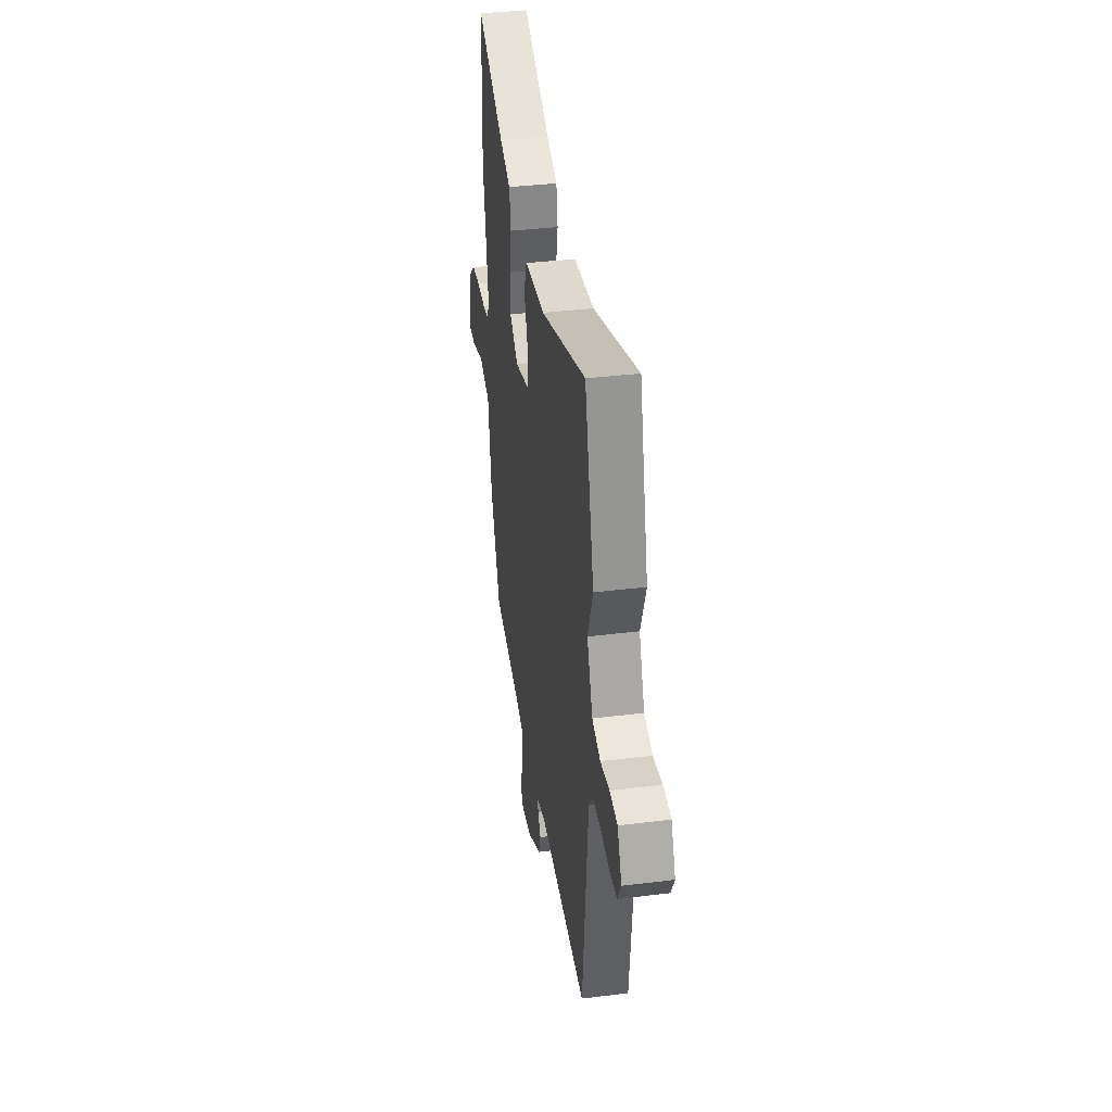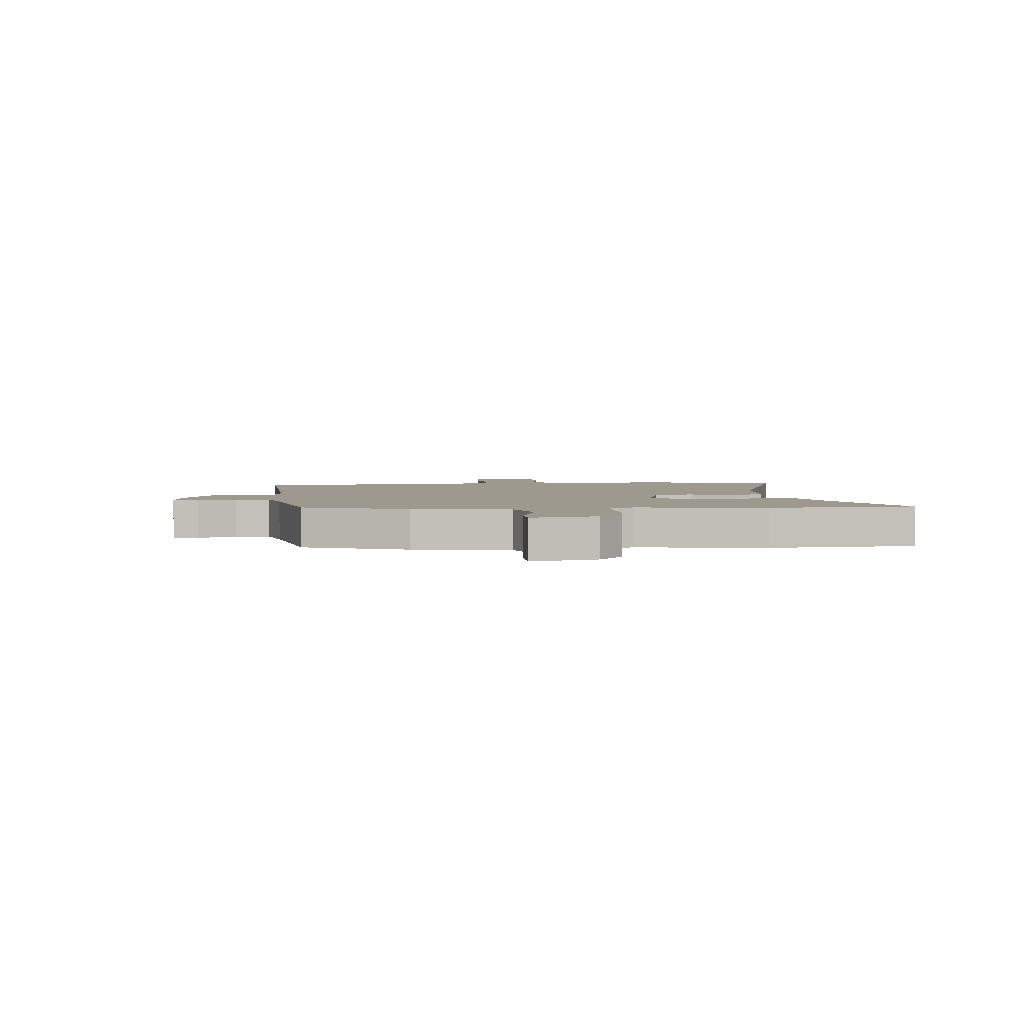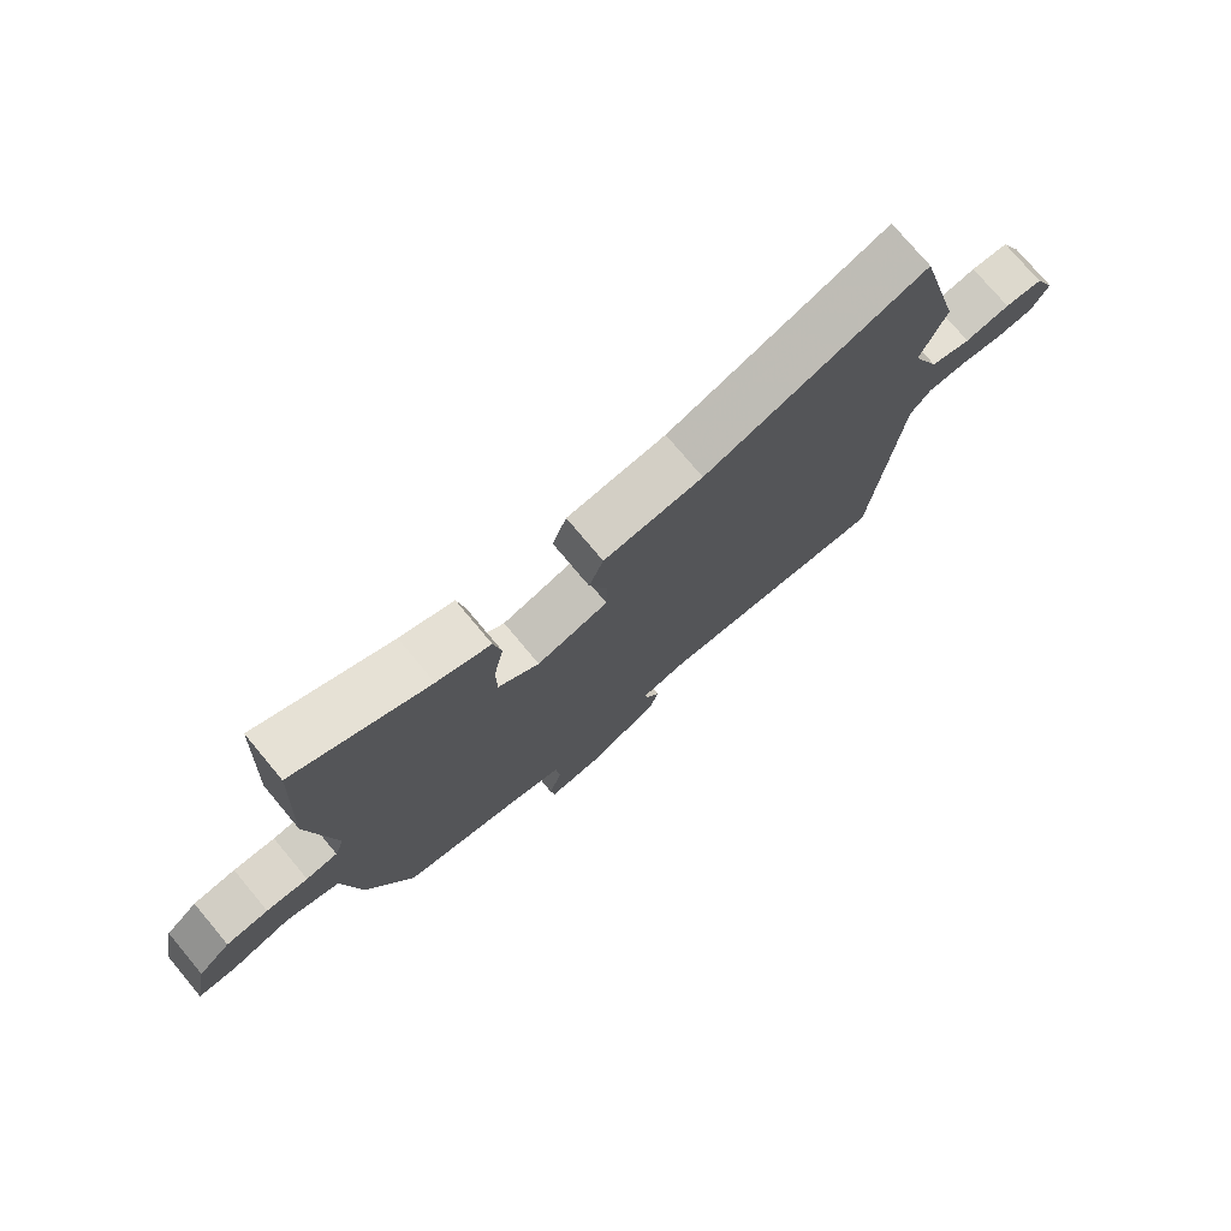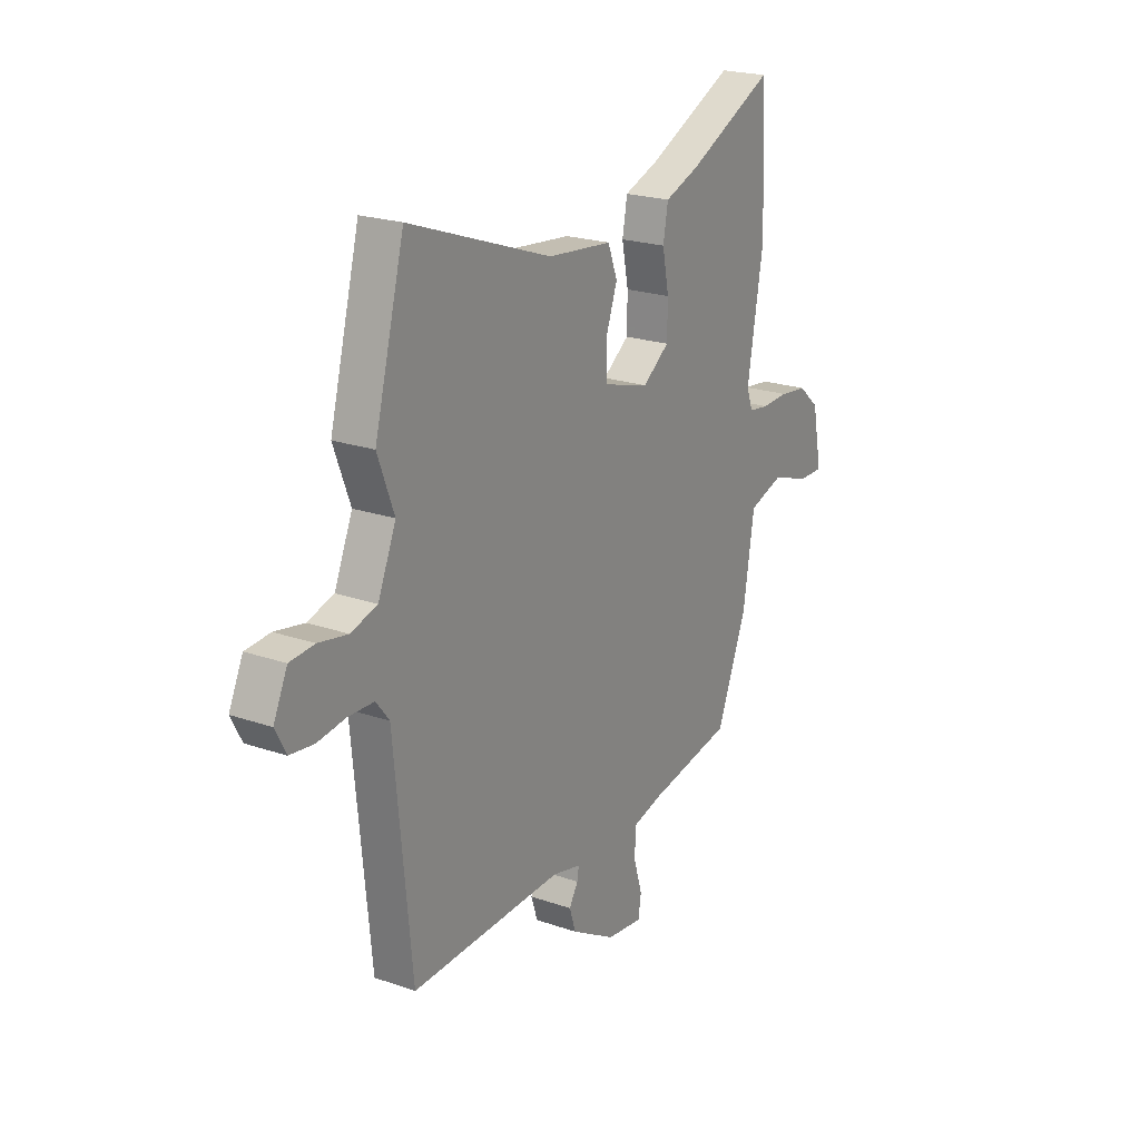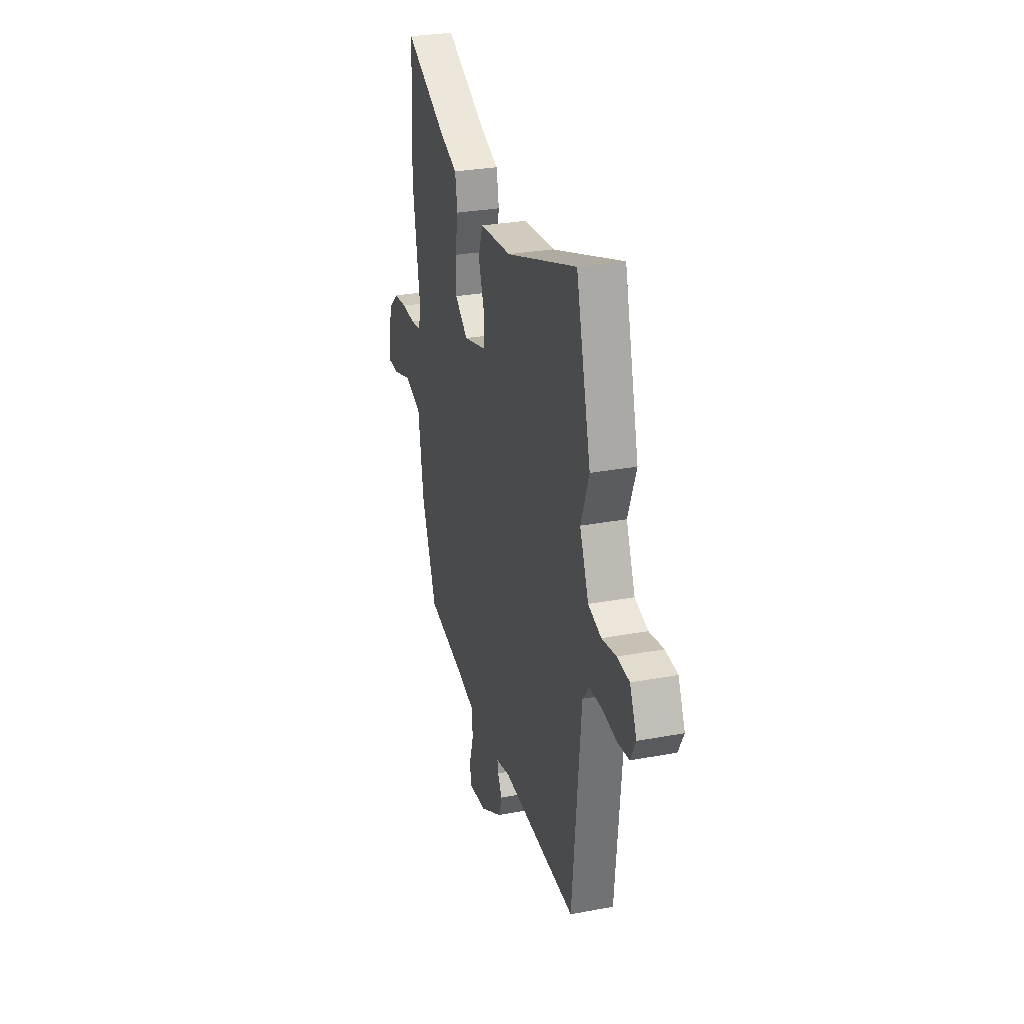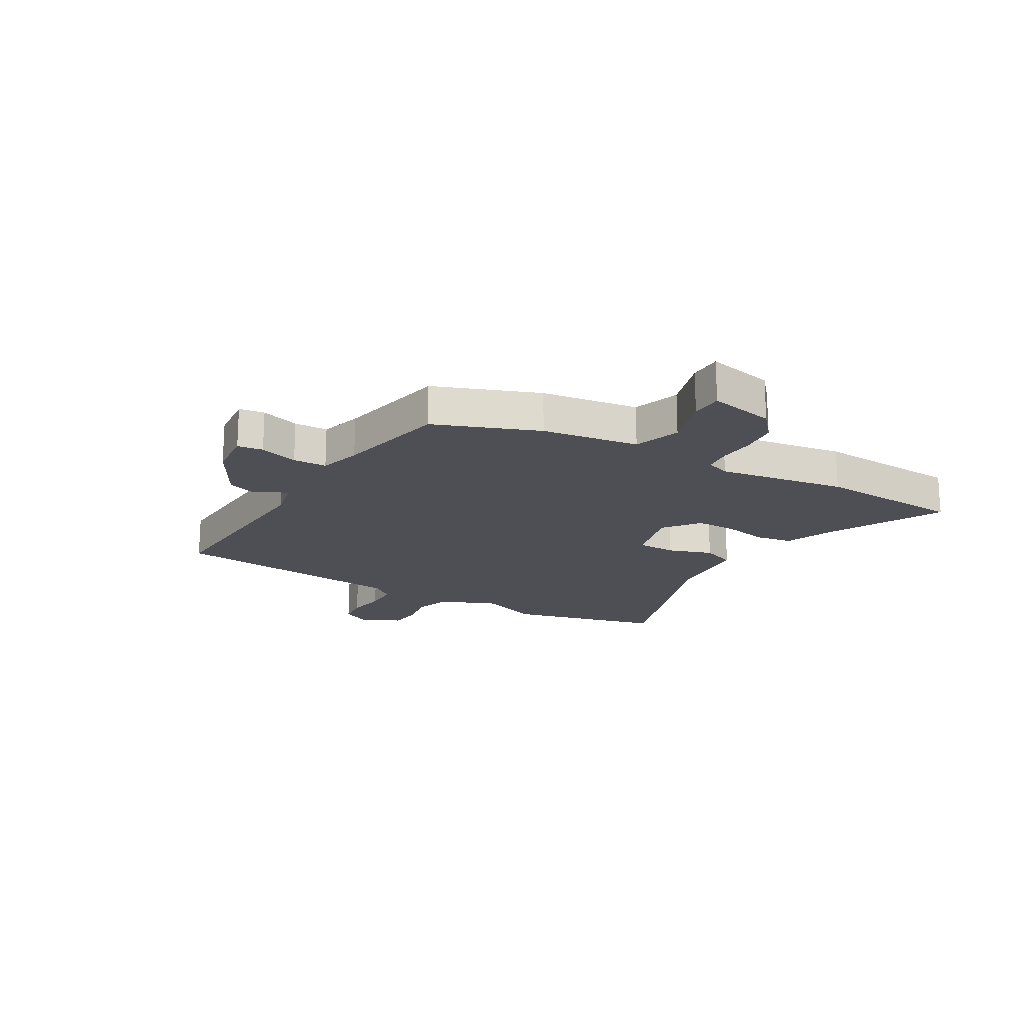
<metadata>
{"format":"obj","ext":"obj","renderer":"f3d","projection":"perspective","resolution":1024,"background":"white","views":[{"elev":37.8,"azim":81.1,"up":"+Z"},{"elev":3.3,"azim":-96.7,"up":"+Y"},{"elev":75.7,"azim":-39.9,"up":"+Z"},{"elev":21.7,"azim":121.5,"up":"+Z"},{"elev":29.1,"azim":74.5,"up":"+Z"},{"elev":-18.4,"azim":-121.0,"up":"+Y"}]}
</metadata>
<code>
v 0.495 0.07 -0.52
v 0.123 0.07 -0.506
v 0.053 0.07 -0.523
v 0.057 0.07 -0.549
v 0.079 0.07 -0.585
v 0.063 0.07 -0.634
v -0.046 0.07 -0.697
v -0.134 0.07 -0.707
v -0.141 0.07 -0.661
v -0.12 0.07 -0.591
v -0.122 0.07 -0.53
v -0.198 0.07 -0.51
v -0.401 0.07 -0.472
v -0.475 0.07 -0.286
v -0.502 0.07 -0.111
v -0.587 0.07 -0.084
v -0.683 0.07 -0.115
v -0.742 0.07 -0.115
v -0.718 0.07 0.006
v -0.667 0.07 0.051
v -0.6 0.07 0.059
v -0.534 0.07 0.056
v -0.484 0.07 0.063
v -0.469 0.07 0.106
v -0.508 0.07 0.338
v -0.495 0.07 0.605
v -0.283 0.07 0.502
v -0.198 0.07 0.47
v -0.186 0.07 0.403
v -0.202 0.07 0.322
v -0.201 0.07 0.248
v -0.136 0.07 0.2
v -0.023 0.07 0.232
v -0.022 0.07 0.302
v -0.05 0.07 0.382
v -0.027 0.07 0.443
v 0.13 0.07 0.458
v 0.479 0.07 0.581
v 0.552 0.07 0.301
v 0.512 0.07 0.195
v 0.556 0.07 0.09
v 0.62 0.07 0.071
v 0.691 0.07 0.084
v 0.751 0.07 0.079
v 0.785 0.07 0.005
v 0.759 0.07 -0.045
v 0.701 0.07 -0.052
v 0.631 0.07 -0.042
v 0.569 0.07 -0.044
v 0.537 0.07 -0.085
v 0.495 0 -0.52
v 0.123 0 -0.506
v 0.053 0 -0.523
v 0.057 0 -0.549
v 0.079 0 -0.585
v 0.063 0 -0.634
v -0.046 0 -0.697
v -0.134 0 -0.707
v -0.141 0 -0.661
v -0.12 0 -0.591
v -0.122 0 -0.53
v -0.198 0 -0.51
v -0.401 0 -0.472
v -0.475 0 -0.286
v -0.502 0 -0.111
v -0.587 0 -0.084
v -0.683 0 -0.115
v -0.742 0 -0.115
v -0.718 0 0.006
v -0.667 0 0.051
v -0.6 0 0.059
v -0.534 0 0.056
v -0.484 0 0.063
v -0.469 0 0.106
v -0.508 0 0.338
v -0.495 0 0.605
v -0.283 0 0.502
v -0.198 0 0.47
v -0.186 0 0.403
v -0.202 0 0.322
v -0.201 0 0.248
v -0.136 0 0.2
v -0.023 0 0.232
v -0.022 0 0.302
v -0.05 0 0.382
v -0.027 0 0.443
v 0.13 0 0.458
v 0.479 0 0.581
v 0.552 0 0.301
v 0.512 0 0.195
v 0.556 0 0.09
v 0.62 0 0.071
v 0.691 0 0.084
v 0.751 0 0.079
v 0.785 0 0.005
v 0.759 0 -0.045
v 0.701 0 -0.052
v 0.631 0 -0.042
v 0.569 0 -0.044
v 0.537 0 -0.085
f 45 46 47 48
f 45 48 49
f 42 43 44 45
f 41 42 45 49
f 40 41 49 50
f 37 38 39 40
f 34 35 36 37
f 33 34 37 40
f 32 33 40 50
f 27 28 29 30
f 27 30 31
f 24 25 26 27
f 23 24 27 31
f 19 20 21 22
f 19 22 23
f 16 17 18 19
f 15 16 19 23
f 12 13 14 15
f 11 12 15 23
f 7 8 9 10
f 7 10 11
f 4 5 6 7
f 3 4 7 11
f 2 3 11 23
f 32 50 1 2
f 2 23 31 32
f 98 97 96 95
f 99 98 95
f 95 94 93 92
f 99 95 92 91
f 100 99 91 90
f 90 89 88 87
f 87 86 85 84
f 90 87 84 83
f 100 90 83 82
f 80 79 78 77
f 81 80 77
f 77 76 75 74
f 81 77 74 73
f 72 71 70 69
f 73 72 69
f 69 68 67 66
f 73 69 66 65
f 65 64 63 62
f 73 65 62 61
f 60 59 58 57
f 61 60 57
f 57 56 55 54
f 61 57 54 53
f 73 61 53 52
f 52 51 100 82
f 82 81 73 52
f 1 51 52 2
f 2 52 53 3
f 3 53 54 4
f 4 54 55 5
f 5 55 56 6
f 6 56 57 7
f 7 57 58 8
f 8 58 59 9
f 9 59 60 10
f 10 60 61 11
f 11 61 62 12
f 12 62 63 13
f 13 63 64 14
f 14 64 65 15
f 15 65 66 16
f 16 66 67 17
f 17 67 68 18
f 18 68 69 19
f 19 69 70 20
f 20 70 71 21
f 21 71 72 22
f 22 72 73 23
f 23 73 74 24
f 24 74 75 25
f 25 75 76 26
f 26 76 77 27
f 27 77 78 28
f 28 78 79 29
f 29 79 80 30
f 30 80 81 31
f 31 81 82 32
f 32 82 83 33
f 33 83 84 34
f 34 84 85 35
f 35 85 86 36
f 36 86 87 37
f 37 87 88 38
f 38 88 89 39
f 39 89 90 40
f 40 90 91 41
f 41 91 92 42
f 42 92 93 43
f 43 93 94 44
f 44 94 95 45
f 45 95 96 46
f 46 96 97 47
f 47 97 98 48
f 48 98 99 49
f 49 99 100 50
f 50 100 51 1

</code>
